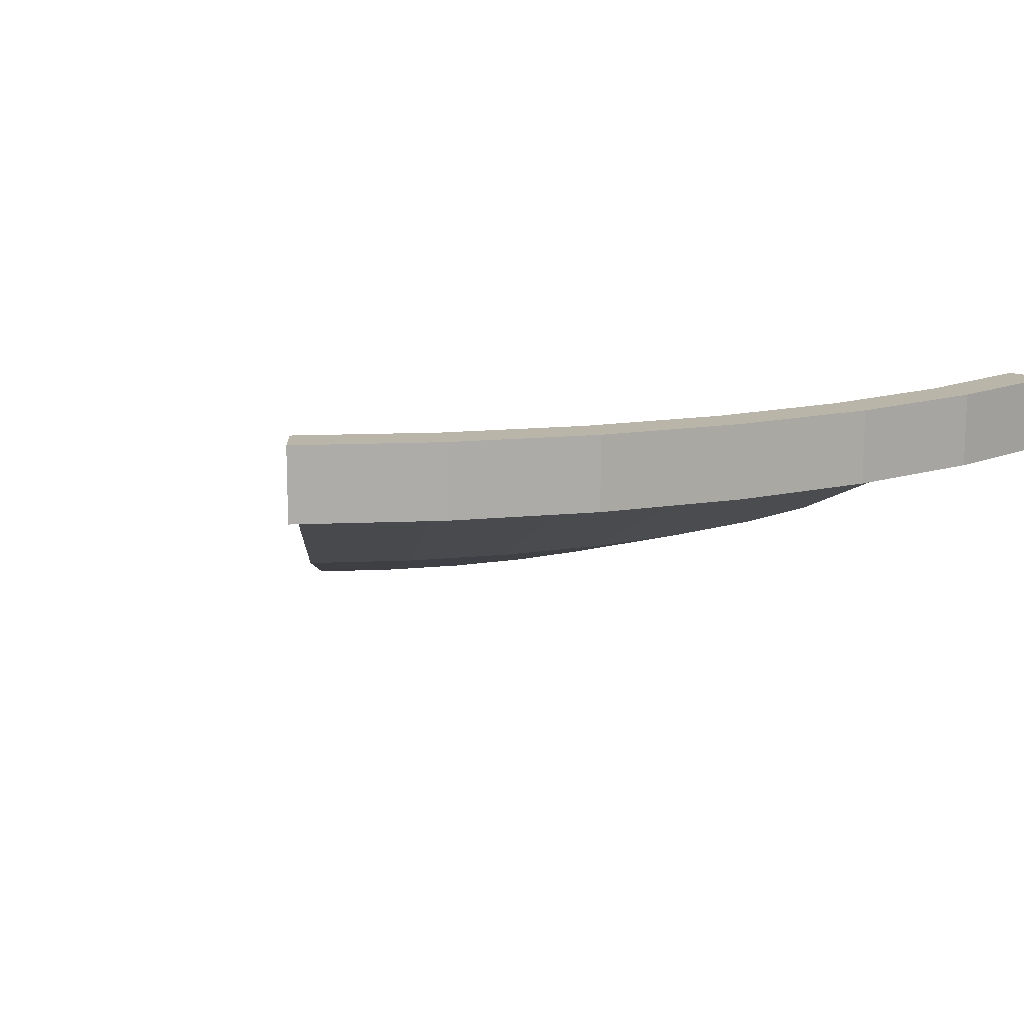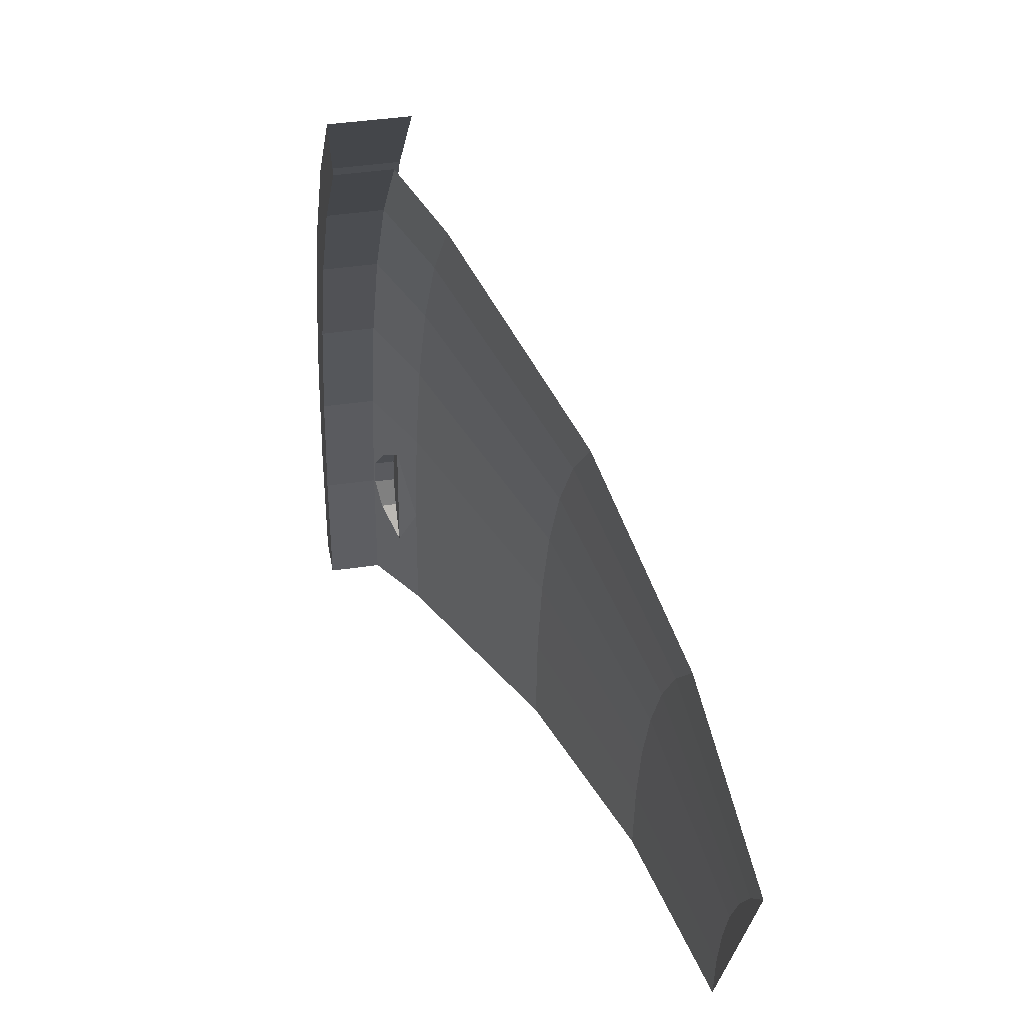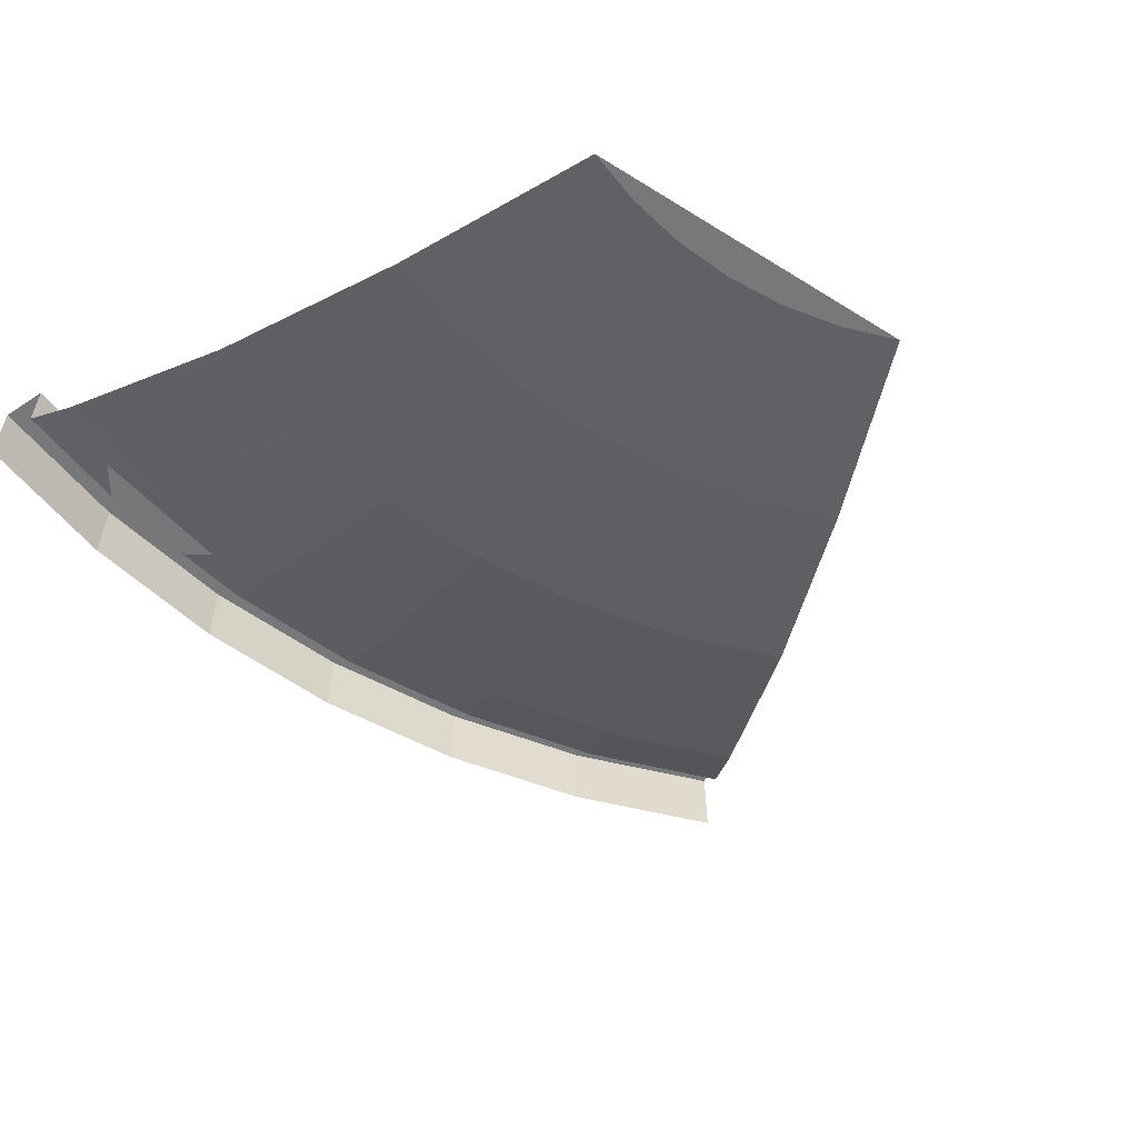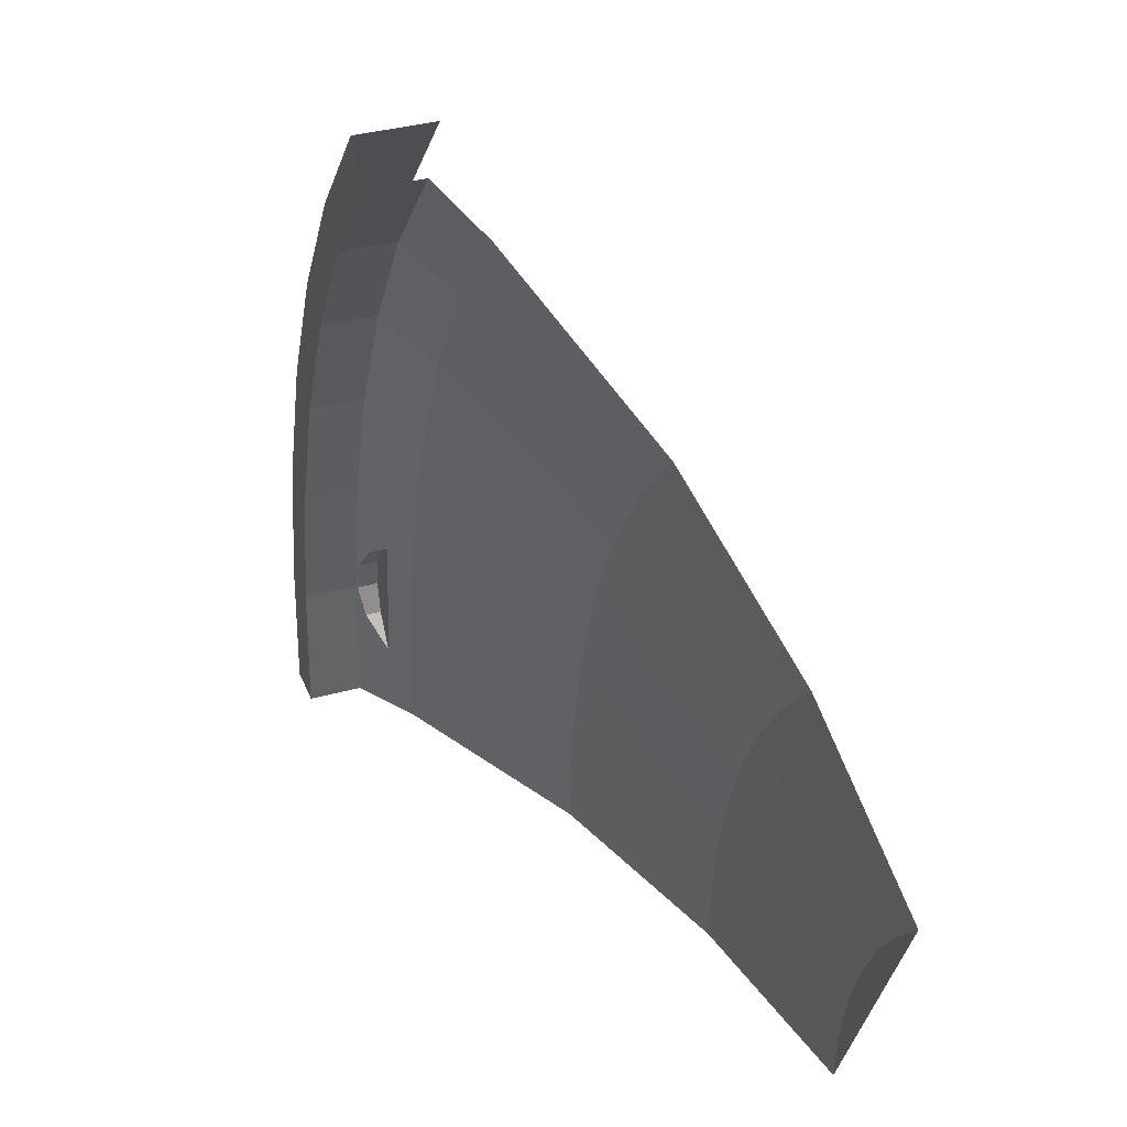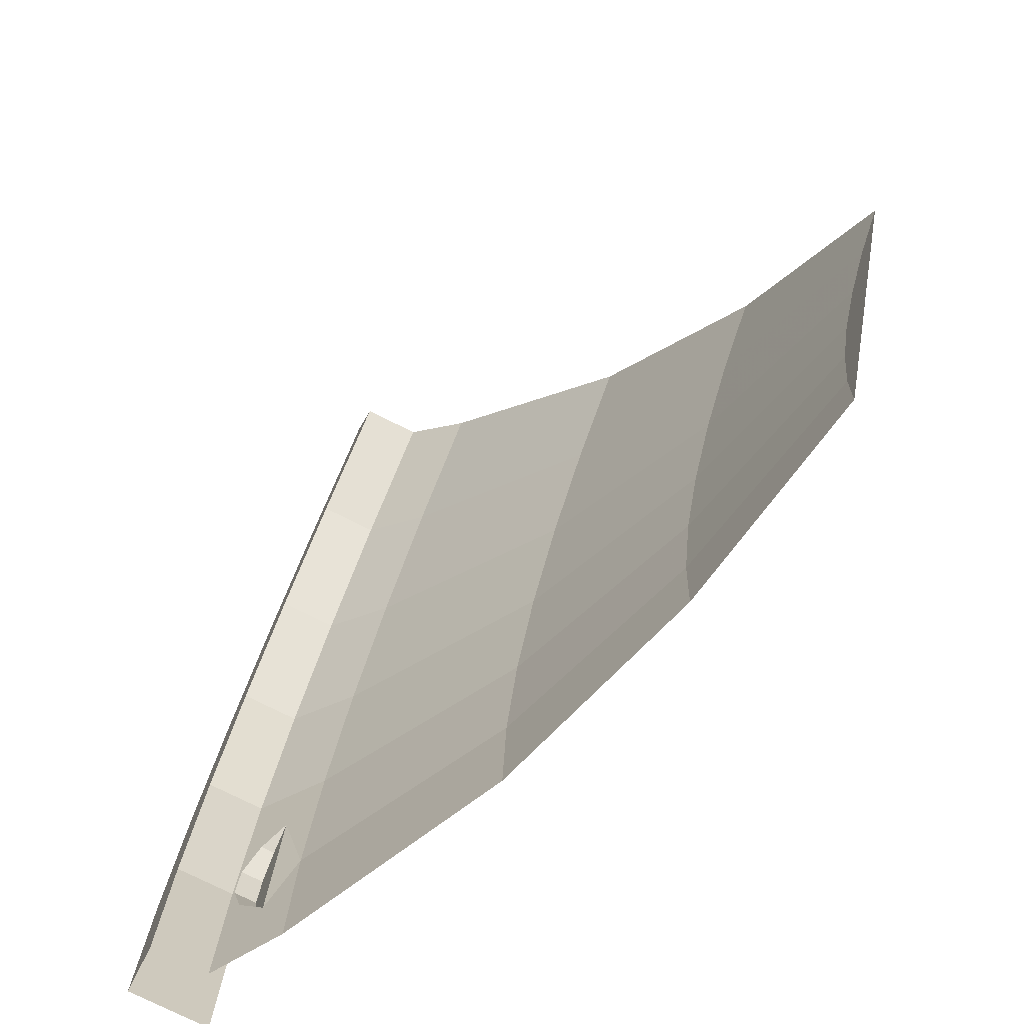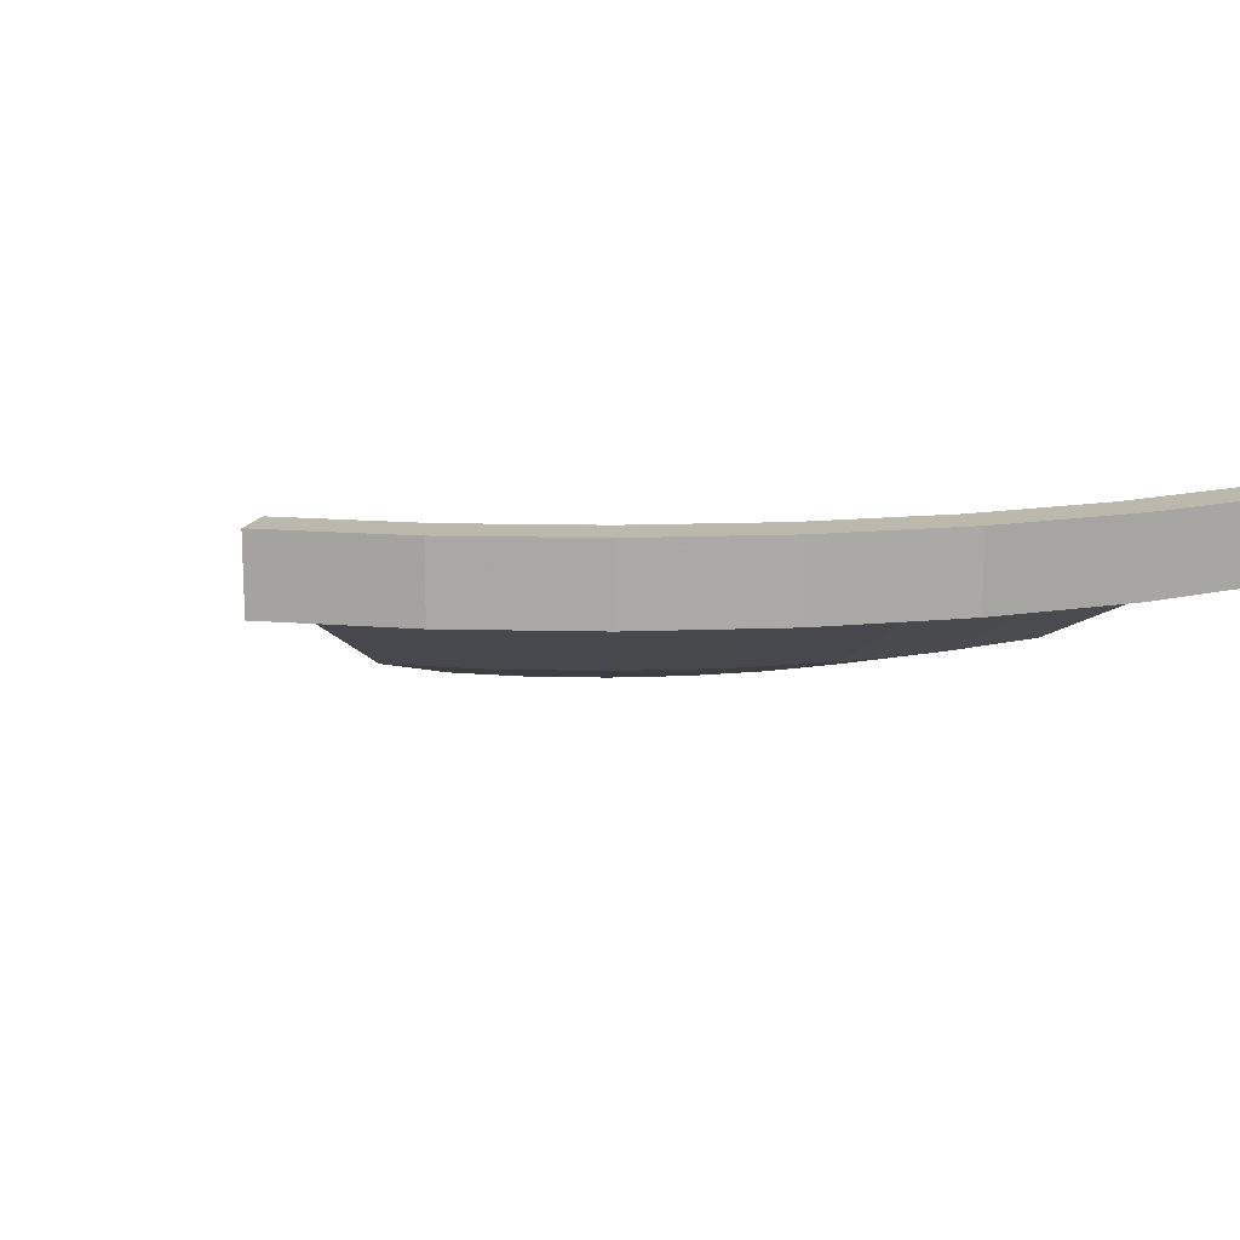
<metadata>
{"format":"obj","ext":"obj","renderer":"f3d","projection":"perspective","resolution":1024,"background":"white","views":[{"elev":13.6,"azim":43.0,"up":"+Y"},{"elev":41.8,"azim":-100.2,"up":"+Z"},{"elev":-57.3,"azim":-145.5,"up":"+Y"},{"elev":36.3,"azim":-110.0,"up":"+Z"},{"elev":-74.7,"azim":-116.9,"up":"+Z"},{"elev":14.7,"azim":59.1,"up":"+Y"}]}
</metadata>
<code>
v 3.807 1.01 0.5011
v 3.807 1.2 0.5011
v 3.84 1.2 0
v 3.84 1.01 0
v 3.709 1.01 0.9938
v 3.709 1.2 0.9938
v 3.807 1.2 0.5011
v 3.807 1.01 0.5011
v 3.548 1.01 1.47
v 3.548 1.2 1.47
v 3.709 1.2 0.9938
v 3.709 1.01 0.9938
v 3.325 1.01 1.92
v 3.325 1.2 1.92
v 3.548 1.2 1.47
v 3.548 1.01 1.47
v 3.047 1.01 2.338
v 3.047 1.2 2.338
v 3.325 1.2 1.92
v 3.325 1.01 1.92
v 2.715 1.01 2.715
v 2.715 1.2 2.715
v 3.047 1.2 2.338
v 3.047 1.01 2.338
v 3.966 0.935 0.522
v 3.966 1.2 0.522
v 4 1.2 0
v 4 0.935 0
v 3.864 0.935 1.035
v 3.864 1.2 1.035
v 3.966 1.2 0.522
v 3.966 0.935 0.522
v 3.696 0.935 1.531
v 3.696 1.2 1.531
v 3.864 1.2 1.035
v 3.864 0.935 1.035
v 3.464 0.935 2
v 3.464 1.2 2
v 3.696 1.2 1.531
v 3.696 0.935 1.531
v 3.174 0.935 2.435
v 3.174 1.2 2.435
v 3.464 1.2 2
v 3.464 0.935 2
v 2.828 0.935 2.828
v 2.828 1.2 2.828
v 3.174 1.2 2.435
v 3.174 0.935 2.435
v 4 1.2 0
v 3.966 1.2 0.522
v 3.807 1.2 0.5011
v 3.84 1.2 0
v 3.966 1.2 0.522
v 3.864 1.2 1.035
v 3.709 1.2 0.9938
v 3.807 1.2 0.5011
v 3.864 1.2 1.035
v 3.696 1.2 1.531
v 3.548 1.2 1.47
v 3.709 1.2 0.9938
v 3.696 1.2 1.531
v 3.464 1.2 2
v 3.325 1.2 1.92
v 3.548 1.2 1.47
v 3.464 1.2 2
v 3.174 1.2 2.435
v 3.047 1.2 2.338
v 3.325 1.2 1.92
v 3.174 1.2 2.435
v 2.828 1.2 2.828
v 2.715 1.2 2.715
v 3.047 1.2 2.338
v 1.025 0.15 1.025
v 1.45 0.15 0
v 1.438 0.15 0.1892
v 1.15 0.15 0.8828
v 1.15 0.15 0.8828
v 1.438 0.15 0.1892
v 1.401 0.15 0.3753
v 1.256 0.15 0.725
v 1.256 0.15 0.725
v 1.401 0.15 0.3753
v 1.34 0.15 0.5549
v 1.45 0.15 0
v 1.438 0.15 0.1892
v 2.156 0.28 0.2838
v 2.175 0.28 0
v 1.438 0.15 0.1892
v 1.401 0.15 0.3753
v 2.101 0.28 0.5629
v 2.156 0.28 0.2838
v 1.401 0.15 0.3753
v 1.34 0.15 0.5549
v 2.009 0.28 0.8324
v 2.101 0.28 0.5629
v 1.34 0.15 0.5549
v 1.256 0.15 0.725
v 1.884 0.28 1.087
v 2.009 0.28 0.8324
v 1.256 0.15 0.725
v 1.15 0.15 0.8828
v 1.726 0.28 1.324
v 1.884 0.28 1.087
v 1.15 0.15 0.8828
v 1.025 0.15 1.025
v 1.538 0.28 1.538
v 1.726 0.28 1.324
v 2.175 0.28 0
v 2.156 0.28 0.2838
v 2.875 0.51 0.3785
v 2.9 0.51 0
v 2.156 0.28 0.2838
v 2.101 0.28 0.5629
v 2.801 0.51 0.7505
v 2.875 0.51 0.3785
v 2.101 0.28 0.5629
v 2.009 0.28 0.8324
v 2.679 0.51 1.11
v 2.801 0.51 0.7505
v 2.009 0.28 0.8324
v 1.884 0.28 1.087
v 2.511 0.51 1.45
v 2.679 0.51 1.11
v 1.884 0.28 1.087
v 1.726 0.28 1.324
v 2.301 0.51 1.766
v 2.511 0.51 1.45
v 1.726 0.28 1.324
v 1.538 0.28 1.538
v 2.051 0.51 2.051
v 2.301 0.51 1.766
v 2.9 0.51 0
v 2.875 0.51 0.3785
v 3.594 0.87 0.4731
v 3.625 0.87 0
v 2.875 0.51 0.3785
v 2.801 0.51 0.7505
v 3.501 0.87 0.9382
v 3.594 0.87 0.4731
v 2.801 0.51 0.7505
v 2.679 0.51 1.11
v 3.349 0.87 1.387
v 3.501 0.87 0.9382
v 2.679 0.51 1.11
v 2.511 0.51 1.45
v 3.139 0.87 1.812
v 3.349 0.87 1.387
v 2.511 0.51 1.45
v 2.301 0.51 1.766
v 2.876 0.87 2.207
v 3.139 0.87 1.812
v 2.301 0.51 1.766
v 2.051 0.51 2.051
v 2.563 0.87 2.563
v 2.876 0.87 2.207
v 3.709 1.01 0.9938
v 3.501 0.87 0.9382
v 3.349 0.87 1.387
v 3.548 1.01 1.47
v 3.548 1.01 1.47
v 3.349 0.87 1.387
v 3.139 0.87 1.812
v 3.325 1.01 1.92
v 3.325 1.01 1.92
v 3.139 0.87 1.812
v 2.876 0.87 2.207
v 3.047 1.01 2.338
v 3.047 1.01 2.338
v 2.876 0.87 2.207
v 2.563 0.87 2.563
v 2.715 1.01 2.715
v 3.631 0.9321 0.7721
v 3.712 0.9317 0.7121
v 3.777 0.9297 0.3852
v 3.698 0.929 0.2667
v 3.777 0.9297 0.3852
v 3.712 0.9317 0.7121
v 3.777 0.9311 0.6148
v 3.8 0.9304 0.5
v 3.712 0.9761 0.7121
v 3.712 0.9317 0.7121
v 3.631 0.9321 0.7721
v 3.777 0.9856 0.3852
v 3.698 0.929 0.2667
v 3.777 0.9297 0.3852
v 3.777 0.9856 0.3852
v 3.777 0.9297 0.3852
v 3.8 0.9304 0.5
v 3.8 1.005 0.5
v 3.8 1.005 0.5
v 3.8 0.9304 0.5
v 3.777 0.9311 0.6148
v 3.777 1.005 0.6148
v 3.777 1.005 0.6148
v 3.777 0.9311 0.6148
v 3.712 0.9317 0.7121
v 3.712 0.9761 0.7121
v 3.8 1.005 0.5
v 3.777 1.005 0.6148
v 3.709 1.01 0.9938
v 3.807 1.01 0.5011
v 3.594 0.87 0.4731
v 3.631 0.9321 0.7721
v 3.698 0.929 0.2667
v 3.501 0.87 0.9382
v 3.631 0.9321 0.7721
v 3.594 0.87 0.4731
v 3.631 0.9321 0.7721
v 3.501 0.87 0.9382
v 3.709 1.01 0.9938
v 3.712 0.9761 0.7121
v 3.712 0.9761 0.7121
v 3.709 1.01 0.9938
v 3.777 1.005 0.6148
v 3.698 0.929 0.2667
v 3.625 0.87 0
v 3.594 0.87 0.4731
v 3.84 1.01 0
v 3.625 0.87 0
v 3.698 0.929 0.2667
v 3.777 0.9856 0.3852
v 3.84 1.01 0
v 3.777 0.9856 0.3852
v 3.8 1.005 0.5
v 3.807 1.01 0.5011
g mesh7051408
f 1 2 3
f 3 4 1
f 5 6 7
f 7 8 5
f 9 10 11
f 11 12 9
f 13 14 15
f 15 16 13
f 17 18 19
f 19 20 17
f 21 22 23
f 23 24 21
g mesh7051414
f 25 27 26
f 27 25 28
f 29 31 30
f 31 29 32
f 33 35 34
f 35 33 36
f 37 39 38
f 39 37 40
f 41 43 42
f 43 41 44
f 45 47 46
f 47 45 48
g mesh7051417
f 49 51 50
f 51 49 52
f 53 55 54
f 55 53 56
f 57 59 58
f 59 57 60
f 61 63 62
f 63 61 64
f 65 67 66
f 67 65 68
f 69 71 70
f 71 69 72
g mesh7051419
f 73 75 74
f 75 73 76
f 77 79 78
f 79 77 80
f 81 83 82
g mesh7051421
f 84 85 86
f 86 87 84
f 88 89 90
f 90 91 88
f 92 93 94
f 94 95 92
f 96 97 98
f 98 99 96
f 100 101 102
f 102 103 100
f 104 105 106
f 106 107 104
g mesh7051423
f 108 109 110
f 110 111 108
f 112 113 114
f 114 115 112
f 116 117 118
f 118 119 116
f 120 121 122
f 122 123 120
f 124 125 126
f 126 127 124
f 128 129 130
f 130 131 128
g mesh7051425
f 132 133 134
f 134 135 132
f 136 137 138
f 138 139 136
f 140 141 142
f 142 143 140
f 144 145 146
f 146 147 144
f 148 149 150
f 150 151 148
f 152 153 154
f 154 155 152
f 156 157 158
f 158 159 156
f 160 161 162
f 162 163 160
f 164 165 166
f 166 167 164
f 168 169 170
f 170 171 168
f 172 173 174
f 174 175 172
f 176 177 178
f 178 179 176
f 180 181 182
f 183 184 185
f 186 187 188
f 188 189 186
f 190 191 192
f 192 193 190
f 194 195 196
f 196 197 194
f 198 199 200
f 200 201 198
f 202 203 204
f 205 206 207
f 208 209 210
f 210 211 208
f 212 213 214
f 215 216 217
f 218 219 220
f 220 221 218
f 222 223 224
f 224 225 222

</code>
